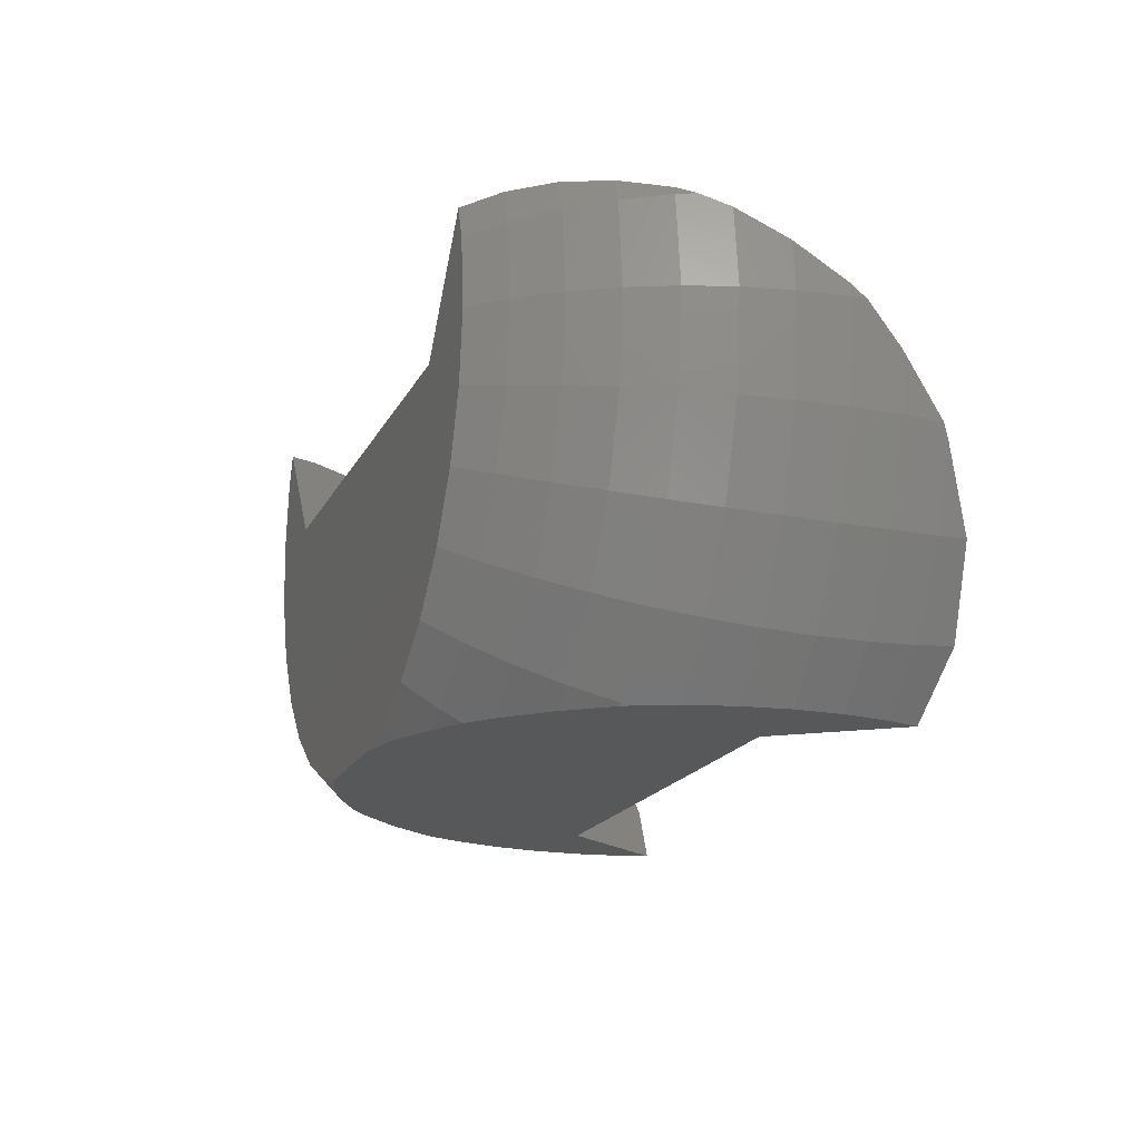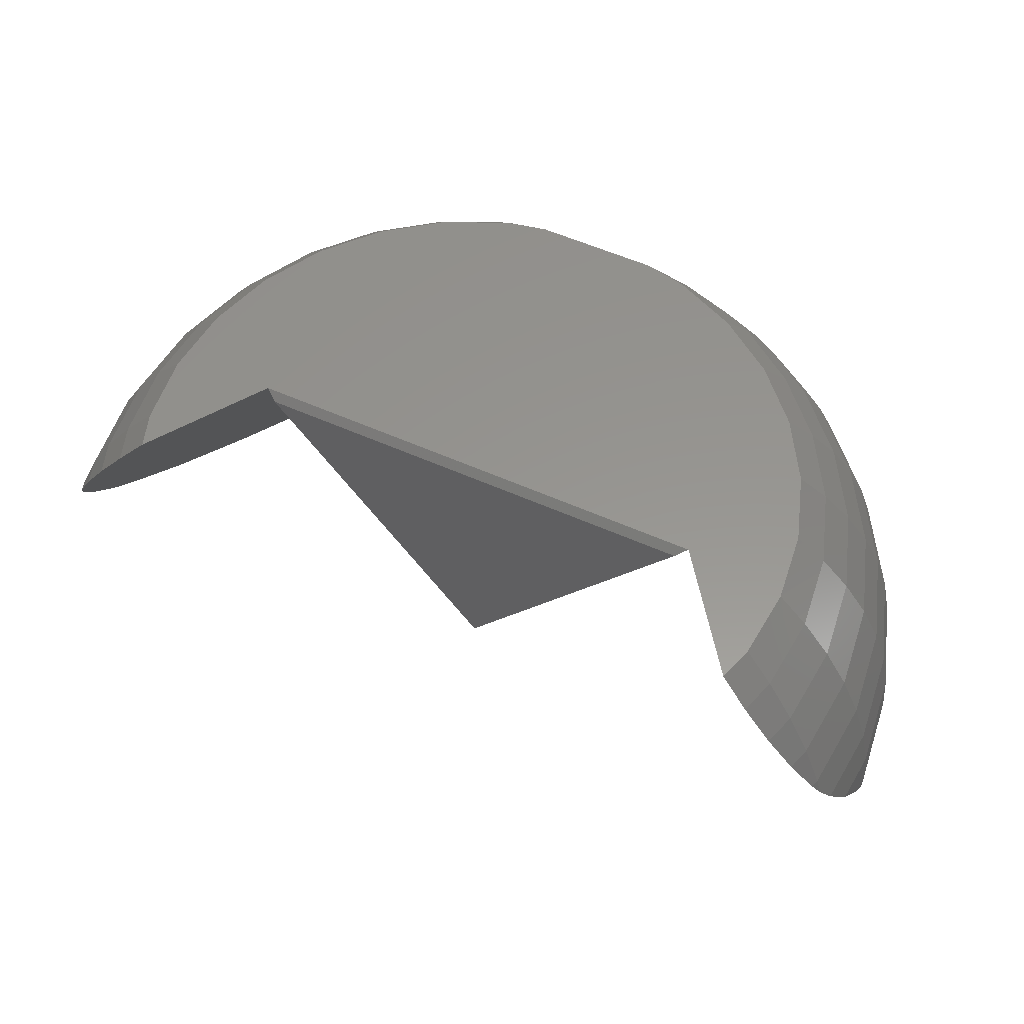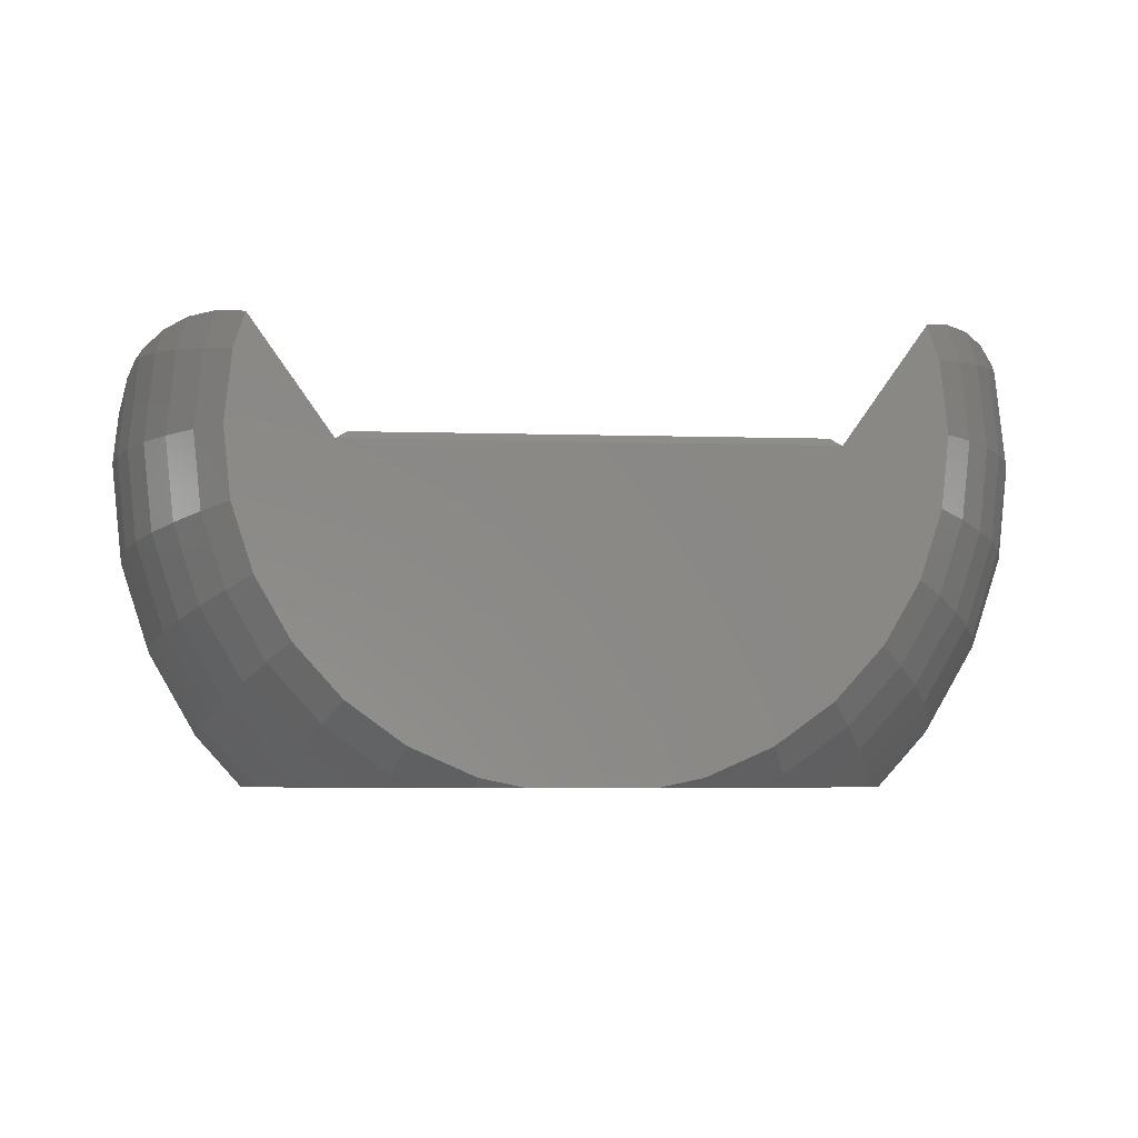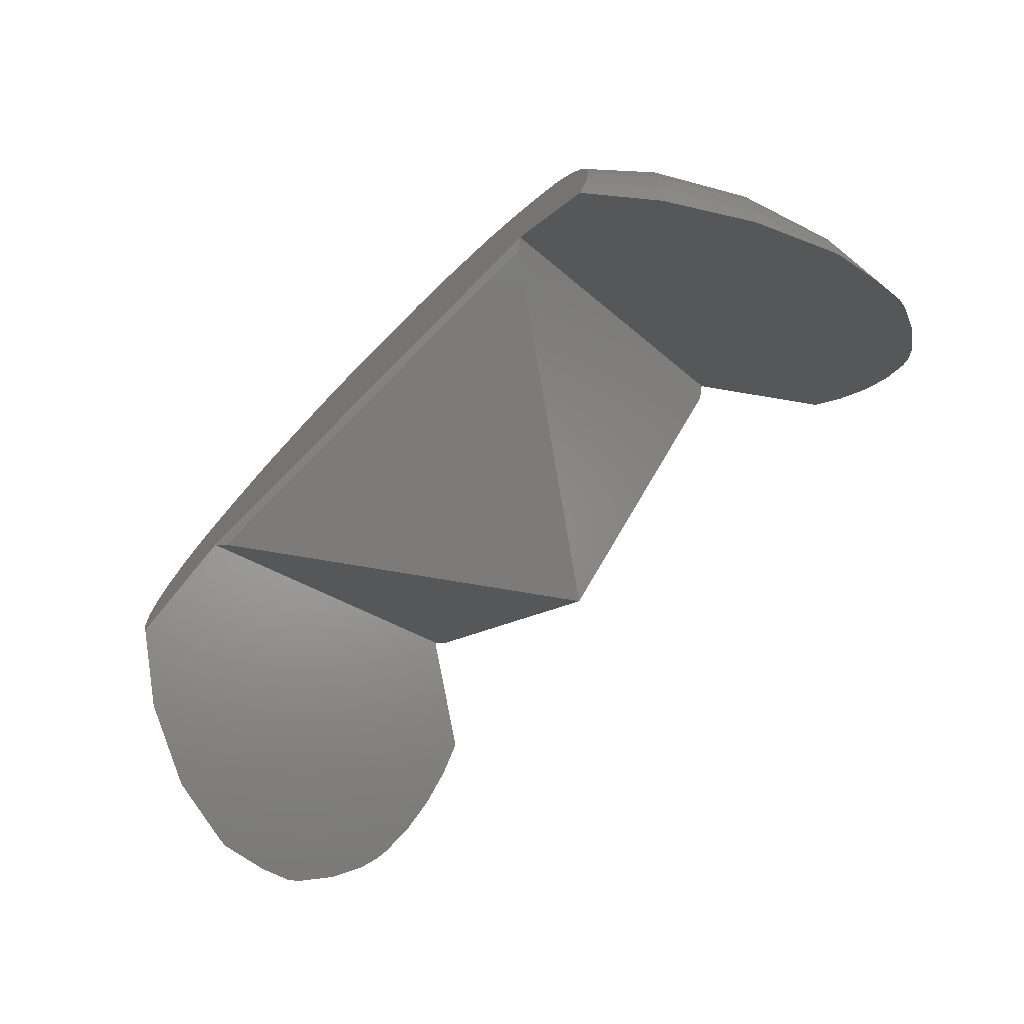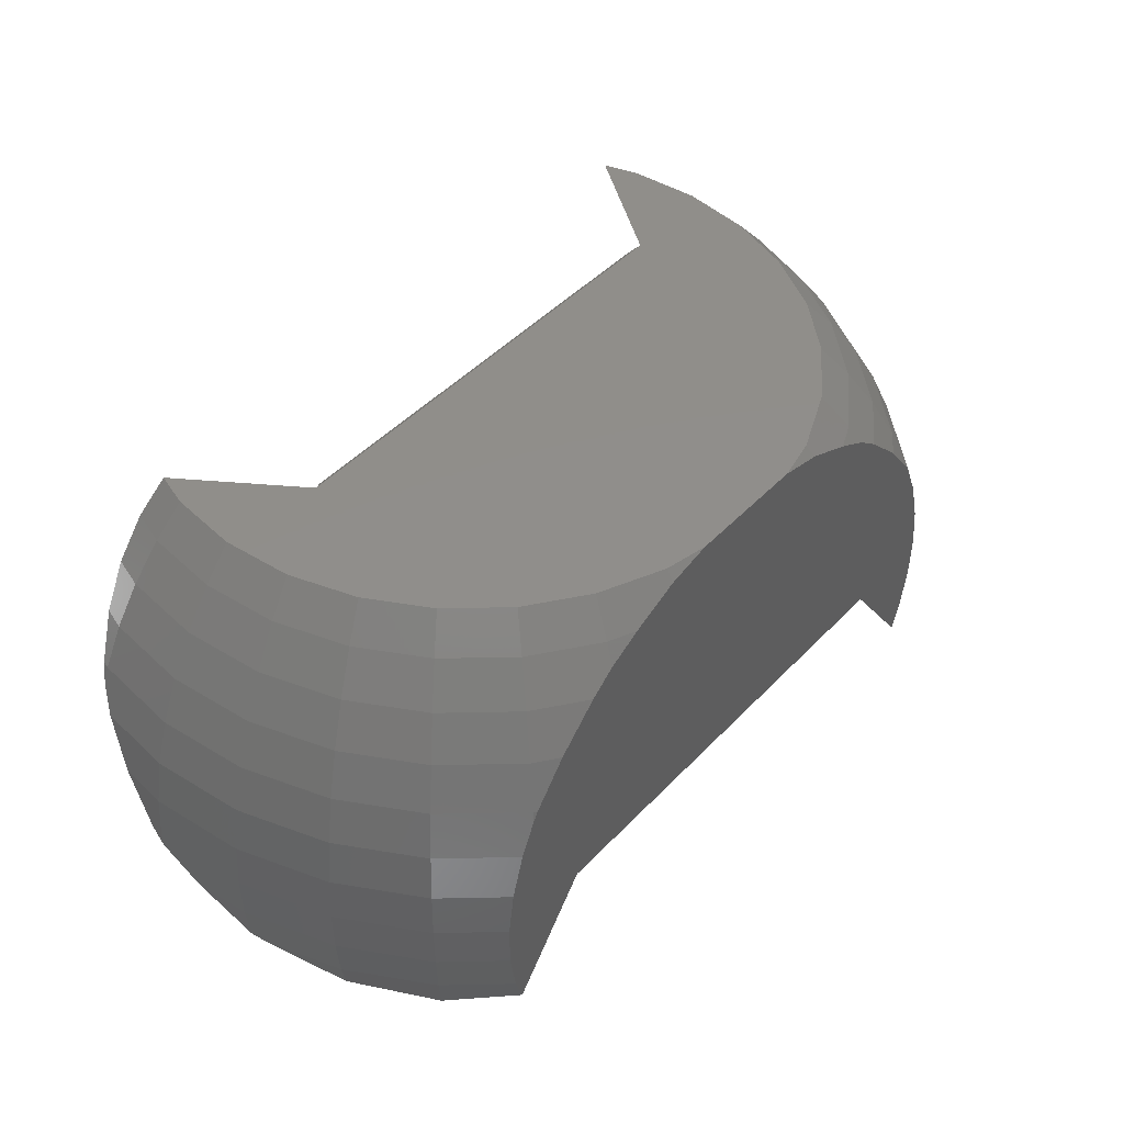
<metadata>
{"format":"stl","ext":"stl","renderer":"f3d","projection":"perspective","resolution":1024,"background":"white","views":[{"elev":-18.6,"azim":-110.2,"up":"+Z"},{"elev":57.6,"azim":24.7,"up":"+Y"},{"elev":-5.7,"azim":174.6,"up":"+Z"},{"elev":-74.6,"azim":-134.8,"up":"+Y"},{"elev":46.7,"azim":130.7,"up":"+Y"}]}
</metadata>
<code>
# stl→obj: 221 verts, 448 faces
v -29.96 0.5581 0
v -29.96 1.57 0
v -29.7 -1.57 -2.5
v -29.3 1.57 -6.229
v -29.3 -1.57 -6.229
v -29.87 1.57 0.881
v -29.42 -2.685 -4.004
v -29.02 -4.29 -6.169
v -28.7 -4.693 -7.031
v -28.87 -4.479 -6.574
v -27.54 -5.836 -9.81
v -26.68 -6.687 -11.88
v -25.76 -6.892 -13.39
v -23.51 -7.396 -17.08
v -22.82 -7.239 -17.89
v -20.22 -6.639 -20.96
v -15 0.75 -20.96
v -15 20.96 -0.75
v -20.25 20.96 6.674
v -21.02 20.08 6.875
v -22.06 18.88 7.147
v -22.88 17.77 7.204
v -23.95 16.34 7.277
v -24.54 15.4 7.183
v -25.68 13.62 7.005
v -26.02 12.98 6.855
v -27.23 10.75 6.333
v -27.33 10.53 6.256
v -27.78 9.547 5.904
v -28.3 8.15 5.247
v -28.45 7.765 5.066
v -28.98 5.827 3.886
v -29.29 4.693 3.196
v -29.51 3.525 2.33
v -27.37 -1.57 -12.19
v -27.37 1.57 -12.19
v -27.07 4.693 -12.05
v -28.98 4.693 -6.161
v -29.63 4.693 0
v -28.98 7.765 0
v -28.01 10.75 0
v -27.4 10.75 5.823
v -26.15 13.62 5.558
v -24.61 16.34 5.231
v -22.8 18.88 4.847
v -20.97 20.96 4.457
v -20.81 20.96 4.954
v -21.38 20.96 0.5193
v 15 20.96 -0.75
v 20.25 20.96 6.674
v 20.97 20.96 4.457
v 21.02 20.96 3.938
v 21.44 20.96 0
v 21.38 20.96 -0.5193
v 20.97 20.96 -4.457
v 20.81 20.96 -4.954
v 19.58 20.96 -8.72
v 19.32 20.96 -9.172
v 17.34 20.96 -12.6
v 16.99 20.96 -12.99
v 14.35 20.96 -15.93
v 13.92 20.96 -16.24
v 10.72 20.96 -18.57
v 10.24 20.96 -18.78
v 6.625 20.96 -20.39
v 6.114 20.96 -20.5
v 3.924 20.96 -20.96
v -3.924 20.96 -20.96
v -6.625 20.96 -20.39
v -7.102 20.96 -20.18
v -10.72 20.96 -18.57
v -11.14 20.96 -18.26
v -14.35 20.96 -15.93
v -14.69 20.96 -15.54
v -17.34 20.96 -12.6
v -17.61 20.96 -12.15
v -19.58 20.96 -8.72
v -19.75 20.96 -8.223
v -20.97 20.96 -4.457
v -21.02 20.96 -3.938
v -21.44 20.96 0
v -14.29 0.25 -20.46
v 0 0.25 -0.25
v -14.29 20.46 -0.25
v -20.88 3.945 -20.96
v -20.78 4.693 -20.96
v -20.03 7.338 -20.96
v -21.22 1.57 -20.96
v -19.9 7.765 -20.96
v -18.88 10.13 -20.96
v -18.53 10.75 -20.96
v -18.4 10.93 -20.96
v -16.37 13.62 -20.96
v -14.86 15.17 -20.96
v -13.72 16.34 -20.96
v -12.1 17.65 -20.96
v -9.922 18.88 -20.96
v -6.811 20.29 -20.96
v 5.477 20.6 -20.96
v 6.811 20.29 -20.96
v 8.287 19.62 -20.96
v 9.922 18.88 -20.96
v 10.85 18.35 -20.96
v 12.1 17.65 -20.96
v 13.14 16.81 -20.96
v 13.72 16.34 -20.96
v 15.07 14.96 -20.96
v 16.37 13.62 -20.96
v 16.91 12.9 -20.96
v 18.53 10.75 -20.96
v 18.59 10.65 -20.96
v 18.88 10.13 -20.96
v 19.76 8.101 -20.96
v 19.9 7.765 -20.96
v 20.59 5.344 -20.96
v 20.78 4.693 -20.96
v 21.1 2.408 -20.96
v 21.22 1.57 -20.96
v 21.22 -1.57 -20.96
v 15 0.75 -20.96
v -20.59 -5.344 -20.96
v -20.78 -4.693 -20.96
v -21.1 -2.408 -20.96
v -21.22 -1.57 -20.96
v 20.88 -3.945 -20.96
v 20.78 -4.693 -20.96
v 20.22 -6.639 -20.96
v -23.97 -4.693 -17.42
v -27.07 -4.693 -12.05
v -24.24 -1.57 -17.61
v -24.24 1.57 -17.61
v -23.97 4.693 -17.42
v -23.44 7.765 -17.03
v -26.47 7.765 -11.79
v -28.34 7.765 -6.025
v -27.4 10.75 -5.823
v -26.15 13.62 -5.558
v -26.73 13.62 0
v -25.16 16.34 0
v -23.31 18.88 0
v -22.8 18.88 -4.847
v -21.3 18.88 -9.483
v -18.86 18.88 -13.7
v -15.6 18.88 -17.33
v -11.66 18.88 -20.19
v 11.66 18.88 -20.19
v 15.6 18.88 -17.33
v 18.86 18.88 -13.7
v 21.3 18.88 -9.483
v 22.8 18.88 -4.847
v 23.31 18.88 0
v 22.8 18.88 4.847
v 20.98 20.12 6.865
v 20.85 -6.784 -20.22
v 23.51 -7.396 -17.08
v 24.01 -7.283 -16.25
v 26.68 -6.687 -11.88
v 28.7 -4.693 -7.031
v 29.02 -4.29 -6.169
v 29.7 -1.57 -2.5
v 29.96 0.5581 0
v 29.87 1.57 0.881
v 29.74 2.285 1.411
v 29.29 4.693 3.196
v 28.64 7.056 4.634
v 28.45 7.765 5.066
v 27.78 9.547 5.904
v 27.23 10.75 6.333
v 27.05 11.09 6.411
v 25.68 13.62 7.005
v 25.11 14.51 7.094
v 23.95 16.34 7.277
v 23.06 17.53 7.216
v 22.06 18.88 7.147
v 14.29 0.25 -20.46
v 14.29 20.46 -0.25
v 23.97 -4.693 -17.42
v 24.24 -1.57 -17.61
v 24.24 1.57 -17.61
v 23.97 4.693 -17.42
v 23.44 7.765 -17.03
v 22.66 10.75 -16.46
v 18.74 10.75 -20.81
v 17.89 13.62 -19.86
v 16.84 16.34 -18.7
v -16.84 16.34 -18.7
v -17.89 13.62 -19.86
v -18.74 10.75 -20.81
v -22.66 10.75 -16.46
v -25.59 10.75 -11.39
v -24.42 13.62 -10.87
v -22.98 16.34 -10.23
v -24.61 16.34 -5.231
v -20.35 16.34 -14.79
v 20.35 16.34 -14.79
v 22.98 16.34 -10.23
v 24.61 16.34 -5.231
v 25.16 16.34 0
v 24.61 16.34 5.231
v 26.15 13.62 5.558
v 27.4 10.75 5.823
v 28.98 7.765 0
v 29.63 4.693 0
v 29.96 1.57 0
v 29.3 -1.57 -6.229
v 29.3 1.57 -6.229
v 27.07 -4.693 -12.05
v 27.37 -1.57 -12.19
v 27.37 1.57 -12.19
v 27.07 4.693 -12.05
v 26.47 7.765 -11.79
v 25.59 10.75 -11.39
v 24.42 13.62 -10.87
v 21.63 13.62 -15.71
v -21.63 13.62 -15.71
v 26.15 13.62 -5.558
v 26.73 13.62 0
v 28.01 10.75 0
v 28.34 7.765 -6.025
v 28.98 4.693 -6.161
v 27.4 10.75 -5.823
f 1 2 3
f 3 2 4
f 3 4 5
f 2 1 6
f 3 7 8
f 9 3 10
f 10 3 8
f 11 3 9
f 12 3 11
f 13 3 12
f 14 3 13
f 15 3 14
f 16 3 15
f 17 3 16
f 18 3 17
f 19 3 18
f 20 3 19
f 21 3 20
f 22 3 21
f 23 3 22
f 24 3 23
f 25 3 24
f 26 3 25
f 27 3 26
f 28 3 27
f 29 3 28
f 30 3 29
f 31 3 30
f 32 3 31
f 33 3 32
f 34 3 33
f 6 3 34
f 1 3 6
f 7 3 5
f 8 7 5
f 5 35 8
f 8 35 10
f 5 4 35
f 35 4 36
f 36 4 37
f 37 4 38
f 4 2 38
f 38 2 39
f 2 6 39
f 39 6 34
f 33 39 34
f 39 33 40
f 40 33 32
f 40 32 31
f 40 31 41
f 41 31 30
f 30 29 41
f 41 29 42
f 42 29 28
f 27 42 28
f 42 27 43
f 43 27 26
f 25 43 26
f 43 25 44
f 44 25 24
f 23 44 24
f 44 23 45
f 45 23 22
f 45 22 21
f 45 21 46
f 46 21 20
f 46 20 47
f 47 20 19
f 46 47 48
f 48 47 19
f 48 19 18
f 18 18 49
f 18 49 49
f 49 50 51
f 49 51 52
f 49 52 53
f 49 53 54
f 49 54 55
f 49 55 18
f 18 55 56
f 18 56 57
f 18 57 48
f 48 57 58
f 48 58 59
f 48 59 60
f 48 60 61
f 48 61 62
f 48 62 63
f 48 63 64
f 48 64 65
f 48 65 66
f 48 66 67
f 48 67 68
f 48 68 69
f 48 69 70
f 48 70 71
f 48 71 72
f 48 72 73
f 48 73 74
f 48 74 75
f 48 75 76
f 48 76 77
f 48 77 78
f 48 78 79
f 48 79 80
f 48 80 81
f 17 82 17
f 17 82 83
f 17 83 83
f 17 83 84
f 17 84 18
f 17 18 18
f 85 86 87
f 85 87 88
f 87 89 88
f 89 90 88
f 90 91 88
f 91 92 88
f 92 93 88
f 93 94 88
f 94 95 88
f 95 96 88
f 96 97 88
f 97 98 88
f 98 68 88
f 68 67 88
f 67 99 88
f 99 100 88
f 100 101 88
f 101 102 88
f 102 103 88
f 103 104 88
f 104 105 88
f 105 106 88
f 106 107 88
f 107 108 88
f 108 109 88
f 109 110 88
f 110 111 88
f 111 112 88
f 112 113 88
f 113 114 88
f 114 115 88
f 115 116 88
f 116 117 88
f 117 118 88
f 118 119 120
f 118 120 88
f 17 17 120
f 120 120 88
f 16 121 88
f 121 122 88
f 122 123 88
f 123 124 88
f 120 119 125
f 120 125 126
f 120 126 127
f 16 88 17
f 17 88 120
f 16 15 121
f 128 122 14
f 14 122 121
f 14 121 15
f 14 13 128
f 129 128 12
f 12 128 13
f 12 11 129
f 11 9 129
f 10 35 9
f 9 35 129
f 129 35 130
f 35 36 130
f 130 36 131
f 131 36 132
f 132 36 37
f 132 37 133
f 133 37 134
f 37 38 134
f 134 38 135
f 38 39 135
f 135 39 40
f 135 40 136
f 136 40 41
f 136 41 137
f 137 41 138
f 138 41 42
f 138 42 43
f 139 138 43
f 139 43 44
f 140 139 44
f 140 44 45
f 140 45 81
f 81 45 48
f 48 45 46
f 80 140 81
f 140 80 141
f 141 80 79
f 78 141 79
f 141 78 142
f 142 78 77
f 76 142 77
f 142 76 143
f 143 76 75
f 74 143 75
f 143 74 144
f 144 74 73
f 72 144 73
f 144 72 145
f 145 72 71
f 70 145 71
f 145 70 97
f 97 70 69
f 97 69 98
f 68 98 69
f 99 67 66
f 99 66 100
f 100 66 65
f 65 64 100
f 100 64 101
f 101 64 102
f 102 64 63
f 102 63 146
f 146 63 62
f 146 62 147
f 147 62 61
f 147 61 60
f 147 60 148
f 148 60 59
f 148 59 58
f 148 58 149
f 149 58 57
f 149 57 56
f 149 56 55
f 150 149 55
f 150 55 54
f 150 54 53
f 151 150 53
f 53 52 151
f 52 51 152
f 151 52 152
f 51 50 153
f 152 51 153
f 127 154 120
f 120 154 155
f 120 155 156
f 120 156 157
f 120 157 158
f 120 158 159
f 120 159 160
f 120 160 161
f 120 161 162
f 120 162 163
f 120 163 164
f 120 164 165
f 120 165 166
f 120 166 167
f 120 167 168
f 120 168 169
f 120 169 170
f 120 170 171
f 120 171 172
f 120 172 173
f 120 173 174
f 120 174 153
f 120 153 50
f 120 50 49
f 83 175 120
f 49 83 120
f 120 83 120
f 49 83 49
f 176 83 49
f 83 83 176
f 176 49 84
f 84 49 18
f 83 176 84
f 175 83 82
f 120 175 82
f 17 120 82
f 130 131 124
f 124 131 88
f 88 131 85
f 130 124 128
f 128 124 123
f 122 128 123
f 154 127 126
f 177 154 126
f 177 126 125
f 178 177 125
f 178 125 119
f 178 119 118
f 179 178 118
f 118 117 180
f 179 118 180
f 117 116 180
f 116 115 181
f 180 116 181
f 115 114 181
f 114 113 182
f 181 114 182
f 112 183 182
f 113 112 182
f 112 111 183
f 111 110 183
f 109 184 110
f 110 184 183
f 109 108 184
f 107 185 108
f 108 185 184
f 107 106 185
f 105 147 106
f 106 147 185
f 146 147 104
f 104 147 105
f 104 103 146
f 103 102 146
f 97 96 145
f 186 145 95
f 95 145 96
f 187 186 94
f 94 186 95
f 93 187 94
f 188 187 92
f 92 187 93
f 91 188 92
f 91 90 188
f 133 188 89
f 89 188 90
f 132 133 87
f 87 133 89
f 86 132 87
f 131 132 85
f 85 132 86
f 128 129 130
f 188 133 189
f 133 134 189
f 189 134 190
f 134 135 190
f 190 135 136
f 190 136 191
f 191 136 137
f 191 137 192
f 192 137 193
f 137 138 193
f 193 138 139
f 193 139 141
f 141 139 140
f 142 193 141
f 192 193 142
f 143 192 142
f 194 192 143
f 144 194 143
f 186 194 144
f 145 186 144
f 185 147 148
f 195 185 148
f 195 148 149
f 196 195 149
f 196 149 150
f 196 150 197
f 197 150 151
f 151 152 198
f 197 151 198
f 198 152 199
f 152 174 173
f 199 152 173
f 152 153 174
f 199 173 172
f 199 172 171
f 200 199 171
f 200 171 170
f 200 170 169
f 201 200 169
f 201 169 168
f 201 168 167
f 202 201 167
f 166 202 167
f 202 166 165
f 203 202 165
f 203 165 164
f 203 164 163
f 204 203 163
f 204 163 162
f 204 162 161
f 160 205 206
f 161 160 204
f 204 160 206
f 160 159 205
f 158 207 205
f 159 158 205
f 158 157 207
f 157 156 207
f 156 155 177
f 207 156 177
f 155 154 177
f 207 177 208
f 208 177 178
f 208 178 179
f 209 208 179
f 209 179 210
f 179 180 210
f 210 180 211
f 180 181 211
f 211 181 212
f 181 182 212
f 212 182 213
f 182 214 213
f 182 183 214
f 183 184 214
f 214 184 195
f 184 185 195
f 186 215 194
f 187 215 186
f 187 189 215
f 188 189 187
f 189 190 215
f 215 190 191
f 215 191 194
f 194 191 192
f 214 195 196
f 213 214 196
f 213 196 197
f 216 213 197
f 216 197 198
f 198 199 217
f 216 198 217
f 217 199 200
f 217 200 218
f 218 200 201
f 218 201 202
f 219 218 202
f 220 219 202
f 220 202 203
f 206 220 203
f 204 206 203
f 205 208 209
f 206 205 209
f 206 209 220
f 205 207 208
f 209 210 220
f 220 210 219
f 210 211 219
f 219 211 221
f 211 212 221
f 221 212 216
f 212 213 216
f 221 216 217
f 221 217 218
f 219 221 218

</code>
